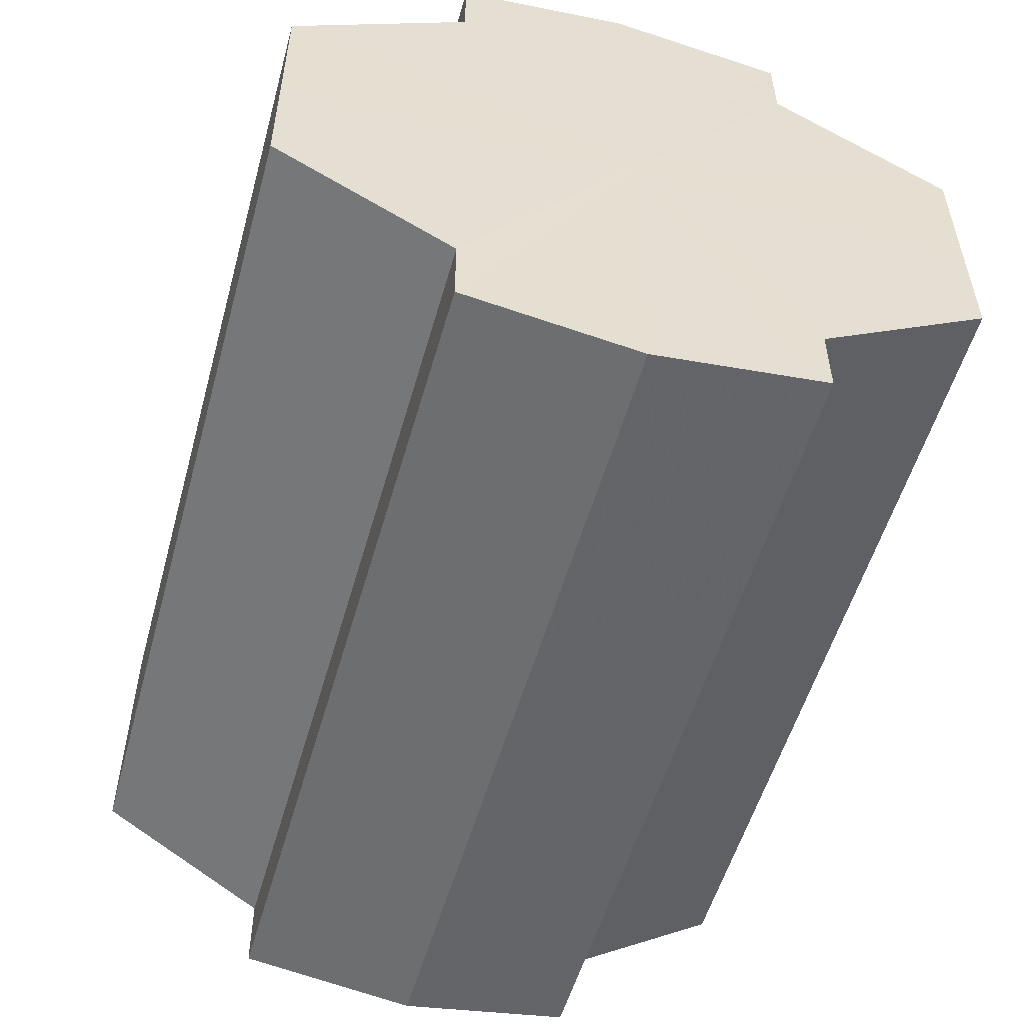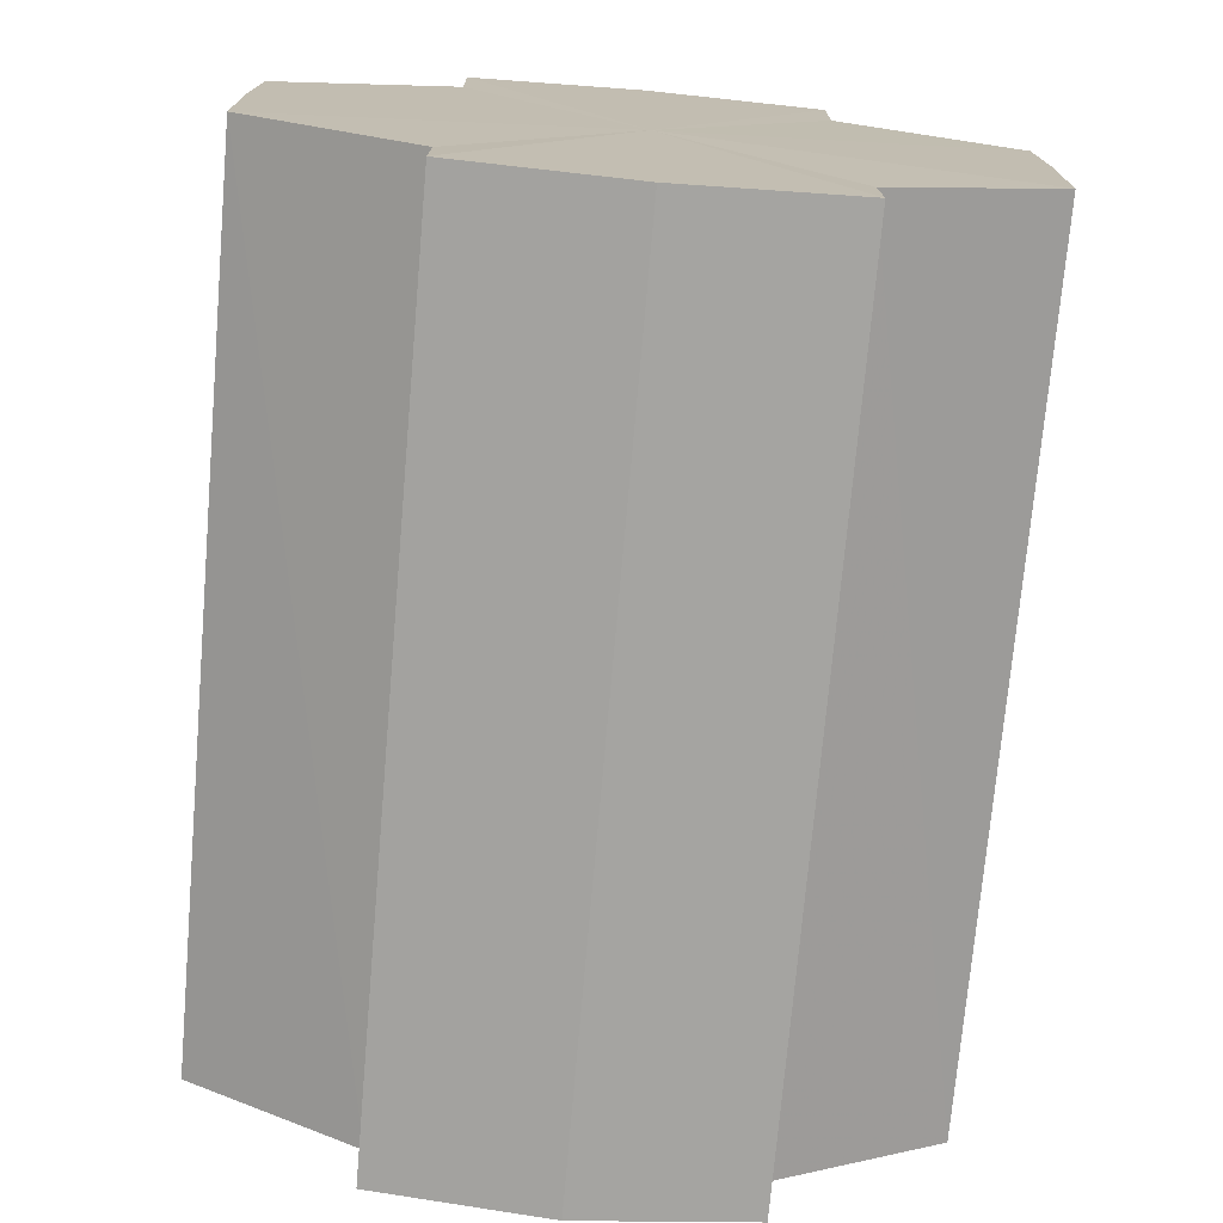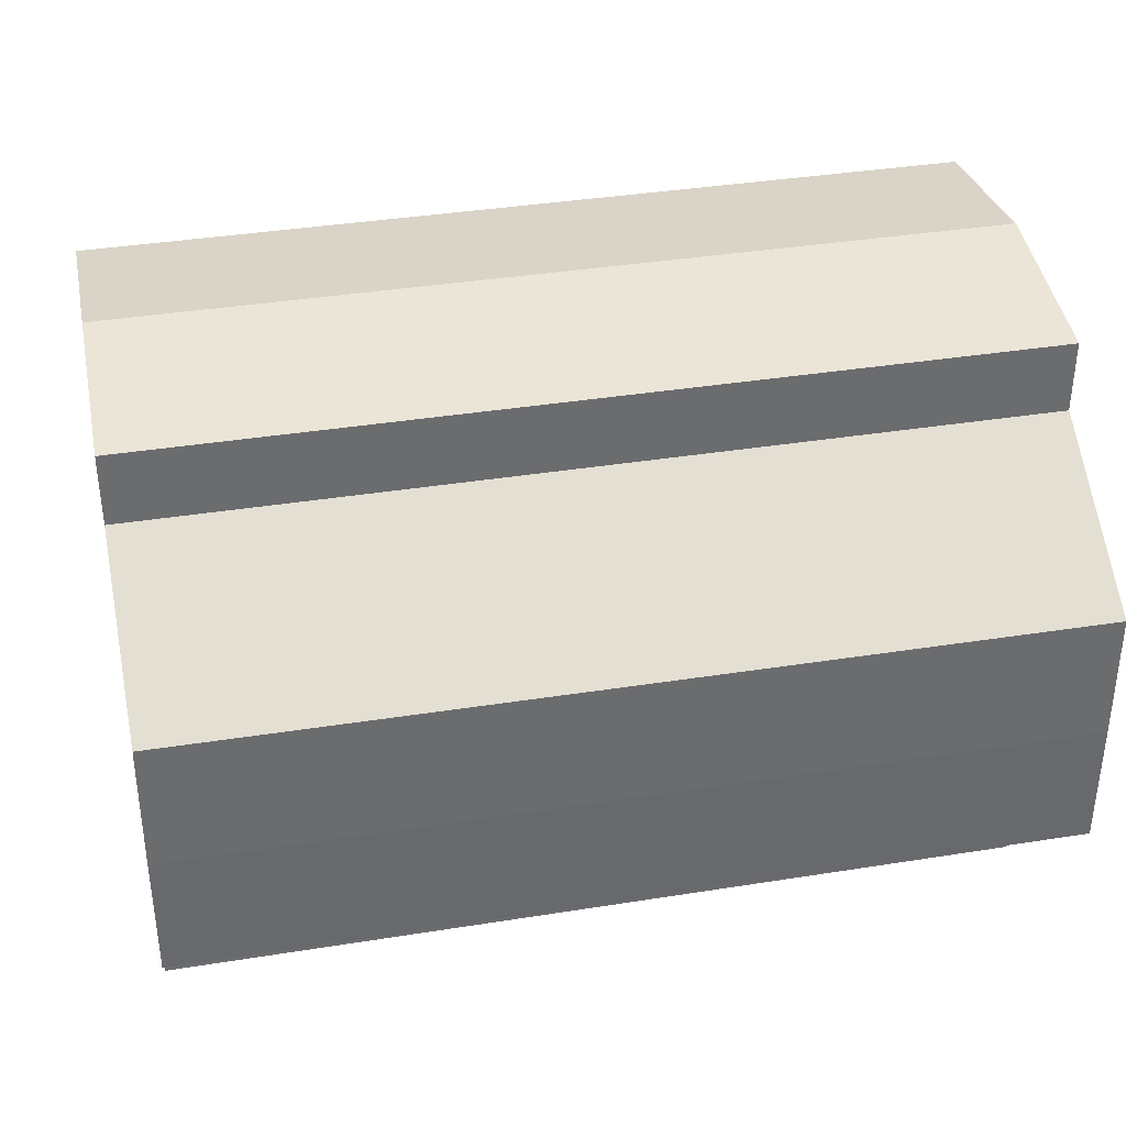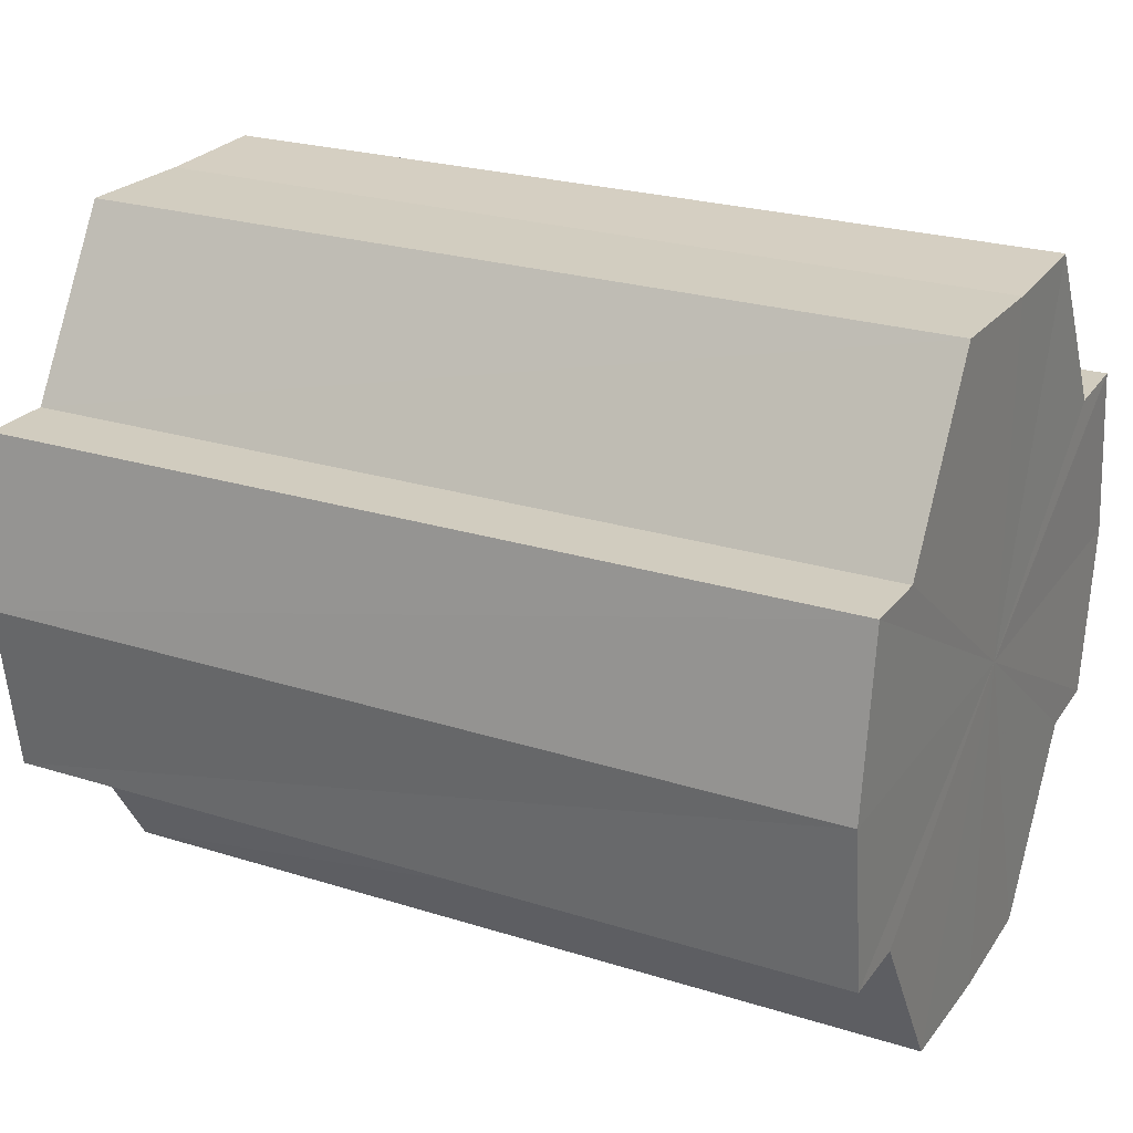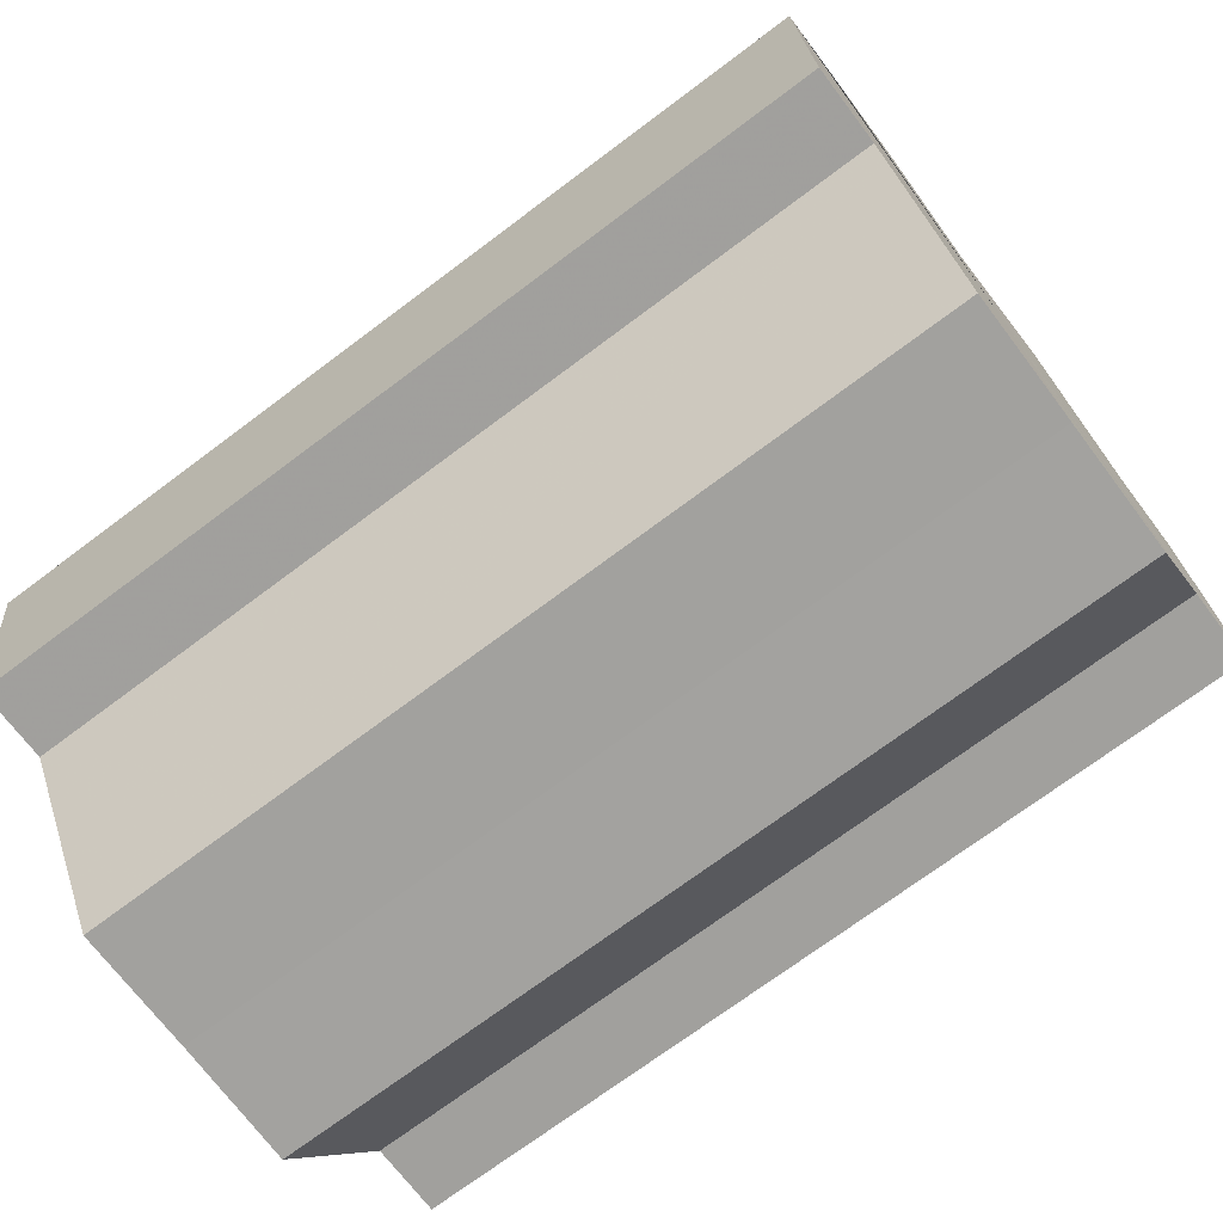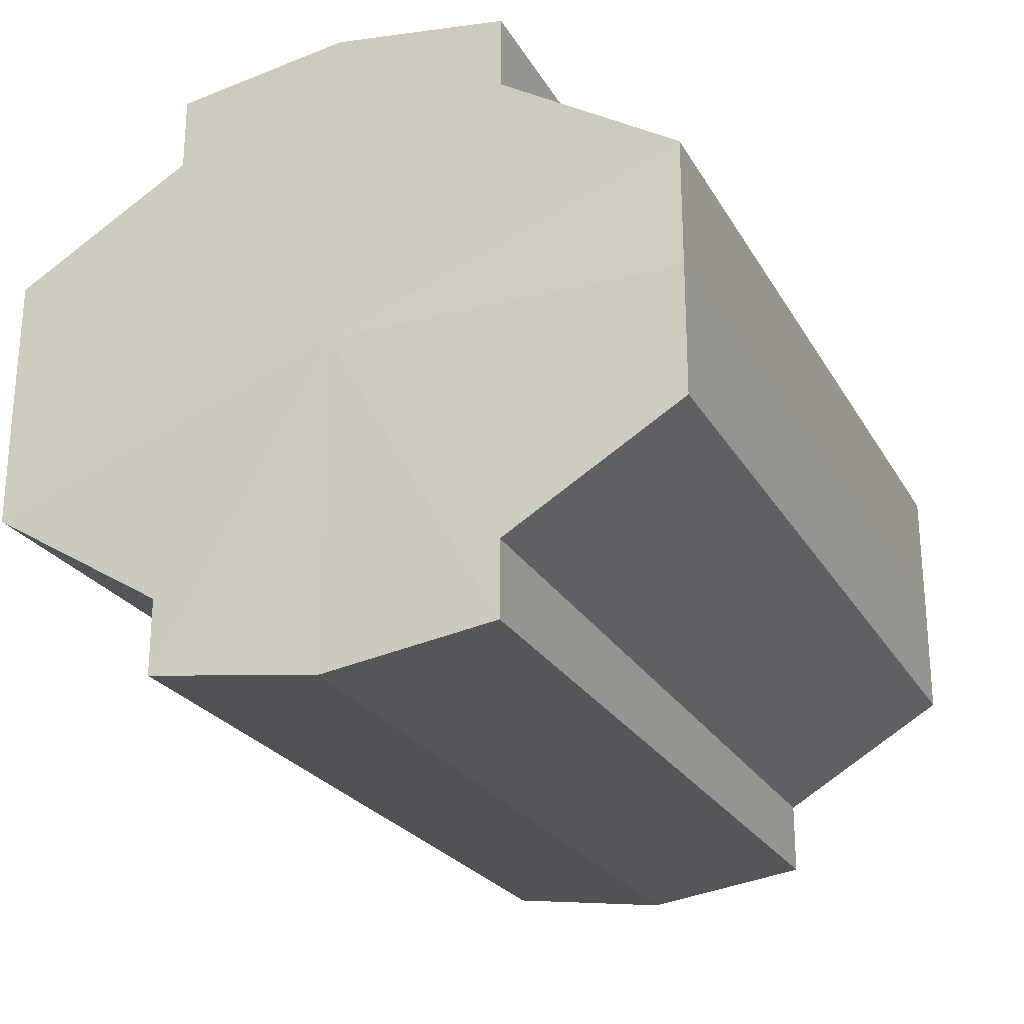
<metadata>
{"format":"obj","ext":"obj","renderer":"f3d","projection":"perspective","resolution":1024,"background":"white","views":[{"elev":-53.1,"azim":74.6,"up":"+Z"},{"elev":-73.5,"azim":85.0,"up":"+Z"},{"elev":37.1,"azim":-11.6,"up":"+Z"},{"elev":24.8,"azim":-152.8,"up":"+Y"},{"elev":-72.3,"azim":36.9,"up":"+Y"},{"elev":-24.1,"azim":-66.8,"up":"+Z"}]}
</metadata>
<code>
o 3066
v 2203 1879 18.07
v 2203 1879 18.08
v 2203 1879 18.07
v 2203 1879 18.08
v 2203 1879 18.08
v 2203 1879 18.09
v 2203 1879 18.08
v 2203 1879 18.06
v 2203 1879 18.06
v 2203 1879 18.06
v 2203 1879 18.06
v 2203 1879 18.05
v 2203 1879 18.05
v 2203 1879 18.06
v 2203 1879 18.06
v 2203 1879 18.06
v 2203 1879 18.06
v 2203 1879 18.07
v 2203 1879 18.07
v 2203 1879 18.08
v 2203 1879 18.08
v 2203 1879 18.08
v 2203 1879 18.08
v 2203 1879 18.09
v 2203 1879 18.09
v 2203 1879 18.07
v 2203 1879 18.08
v 2203 1879 18.09
v 2203 1879 18.08
v 2203 1879 18.07
v 2203 1879 18.06
v 2203 1879 18.06
v 2203 1879 18.09
v 2203 1879 18.09
v 2203 1879 18.09
v 2203 1879 18.08
v 2203 1879 18.09
v 2203 1879 18.09
v 2203 1879 18.08
v 2203 1879 18.09
v 2203 1879 18.09
v 2203 1879 18.09
v 2203 1879 18.09
v 2203 1879 18.07
v 2203 1879 18.06
v 2203 1879 18.06
v 2203 1879 18.05
v 2203 1879 18.05
v 2203 1879 18.05
v 2203 1879 18.06
v 2203 1879 18.05
v 2203 1879 18.06
v 2203 1879 18.06
v 2203 1879 18.05
v 2203 1879 18.05
v 2203 1879 18.07
v 2203 1879 18.06
v 2203 1879 18.05
v 2203 1879 18.05
v 2203 1879 18.08
v 2203 1879 18.07
v 2203 1879 18.05
v 2203 1879 18.05
v 2203 1879 18.05
v 2203 1879 18.05
v 2203 1879 18.08
v 2203 1879 18.08
v 2203 1879 18.09
v 2203 1879 18.08
v 2203 1879 18.09
v 2203 1879 18.08
v 2203 1879 18.08
v 2203 1879 18.08
v 2203 1879 18.07
v 2203 1879 18.08
v 2203 1879 18.06
v 2203 1879 18.07
v 2203 1879 18.06
v 2203 1879 18.06
v 2203 1879 18.05
v 2203 1879 18.06
v 2203 1879 18.07
v 2203 1879 18.07
v 2203 1879 18.08
v 2203 1879 18.06
v 2203 1879 18.08
v 2203 1879 18.06
v 2203 1879 18.09
v 2203 1879 18.05
v 2203 1879 18.09
v 2203 1879 18.05
v 2203 1879 18.09
v 2203 1879 18.05
v 2203 1879 18.08
v 2203 1879 18.06
v 2203 1879 18.08
v 2203 1879 18.06
v 2203 1879 18.07
f 1 2 3
f 2 4 5
f 4 6 7
f 8 1 9
f 10 8 11
f 12 10 13
f 13 14 15
f 15 16 17
f 17 18 19
f 19 20 21
f 21 22 23
f 23 24 25
f 26 24 27
f 26 28 24
f 26 27 29
f 26 29 30
f 26 30 31
f 26 31 32
f 26 33 28
f 34 33 35
f 26 36 33
f 37 38 34
f 26 39 36
f 40 41 37
f 41 42 43
f 26 44 39
f 26 45 44
f 26 46 45
f 26 47 46
f 26 48 47
f 26 49 48
f 26 32 49
f 50 47 51
f 52 53 50
f 54 49 55
f 56 57 52
f 58 59 54
f 60 61 56
f 62 63 58
f 63 64 65
f 66 67 60
f 68 69 66
f 70 71 68
f 71 72 73
f 72 74 75
f 74 76 77
f 76 78 79
f 78 80 81
f 82 83 84
f 82 85 83
f 82 84 86
f 82 87 85
f 82 86 88
f 82 89 87
f 82 88 90
f 82 91 89
f 82 90 92
f 82 93 91
f 82 92 94
f 82 95 93
f 82 94 96
f 82 97 95
f 82 96 98
f 82 98 97

</code>
